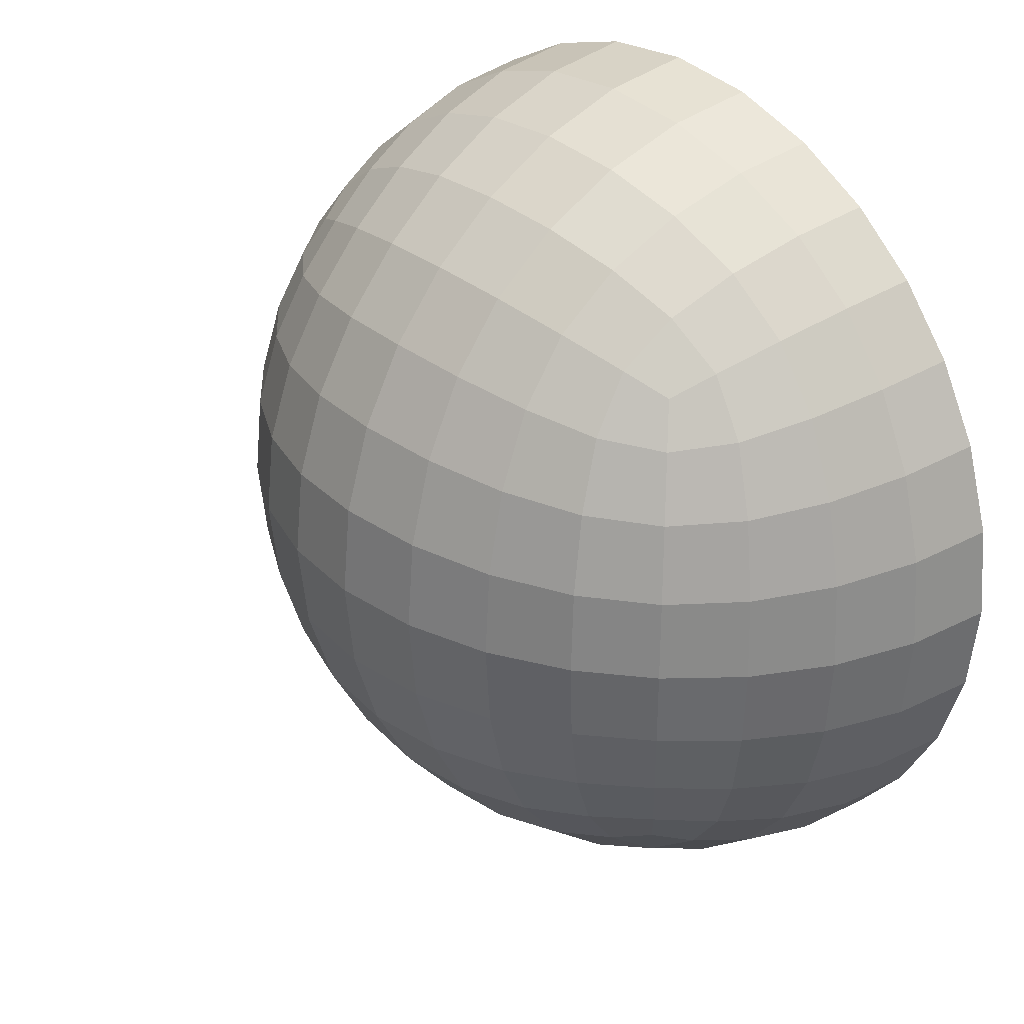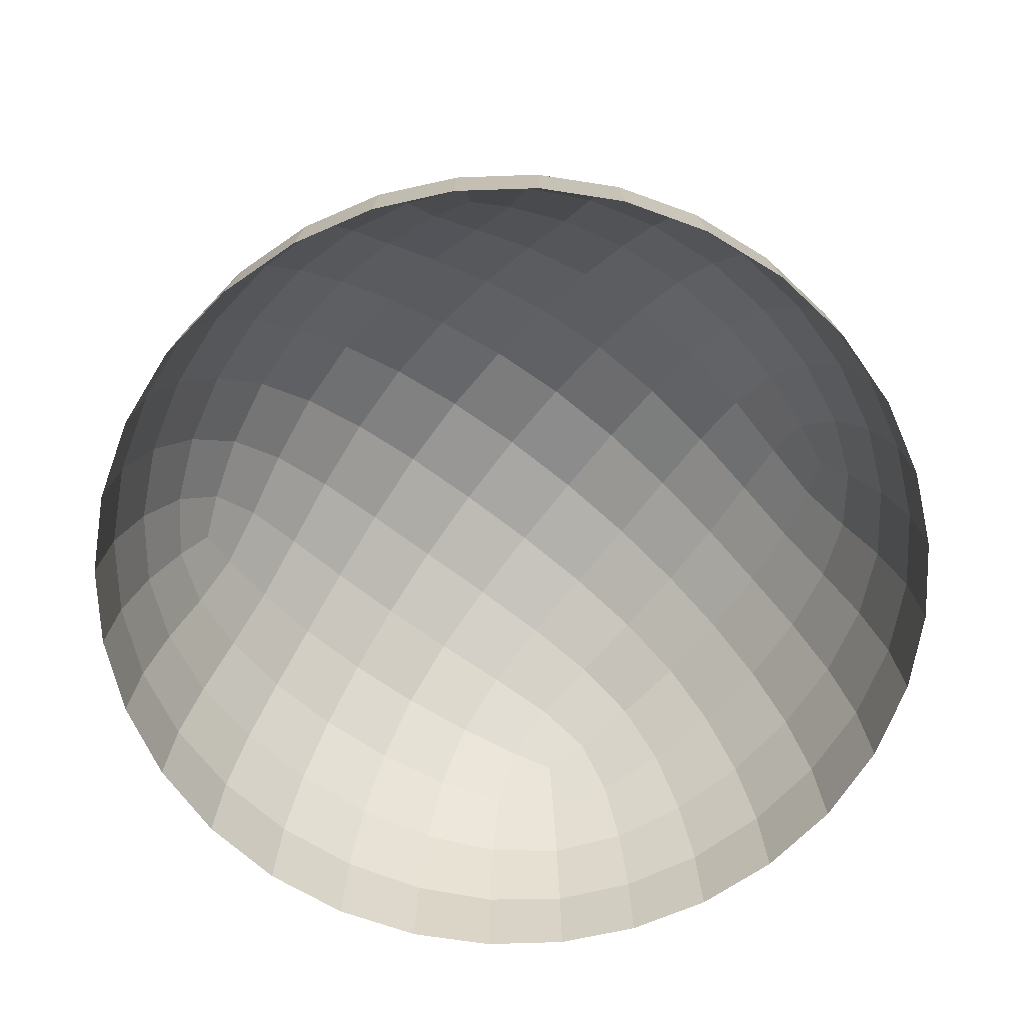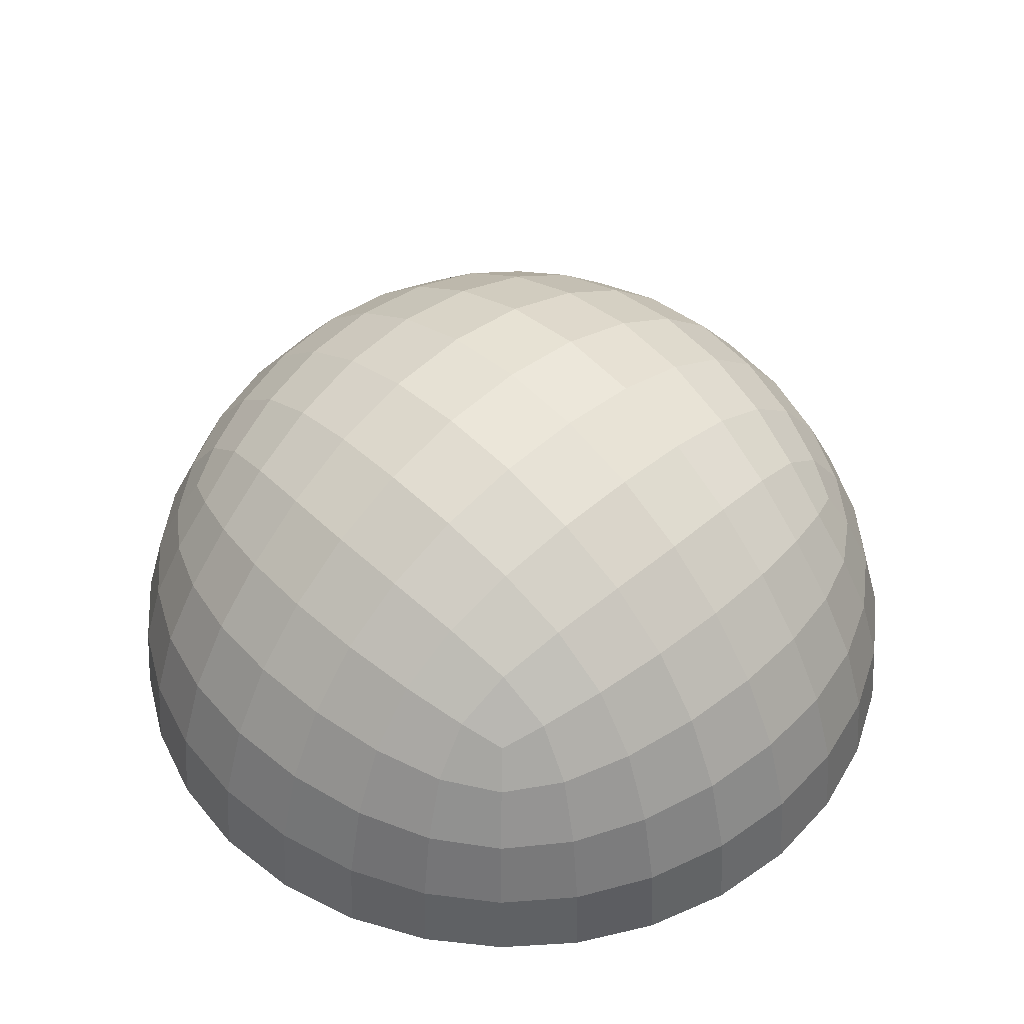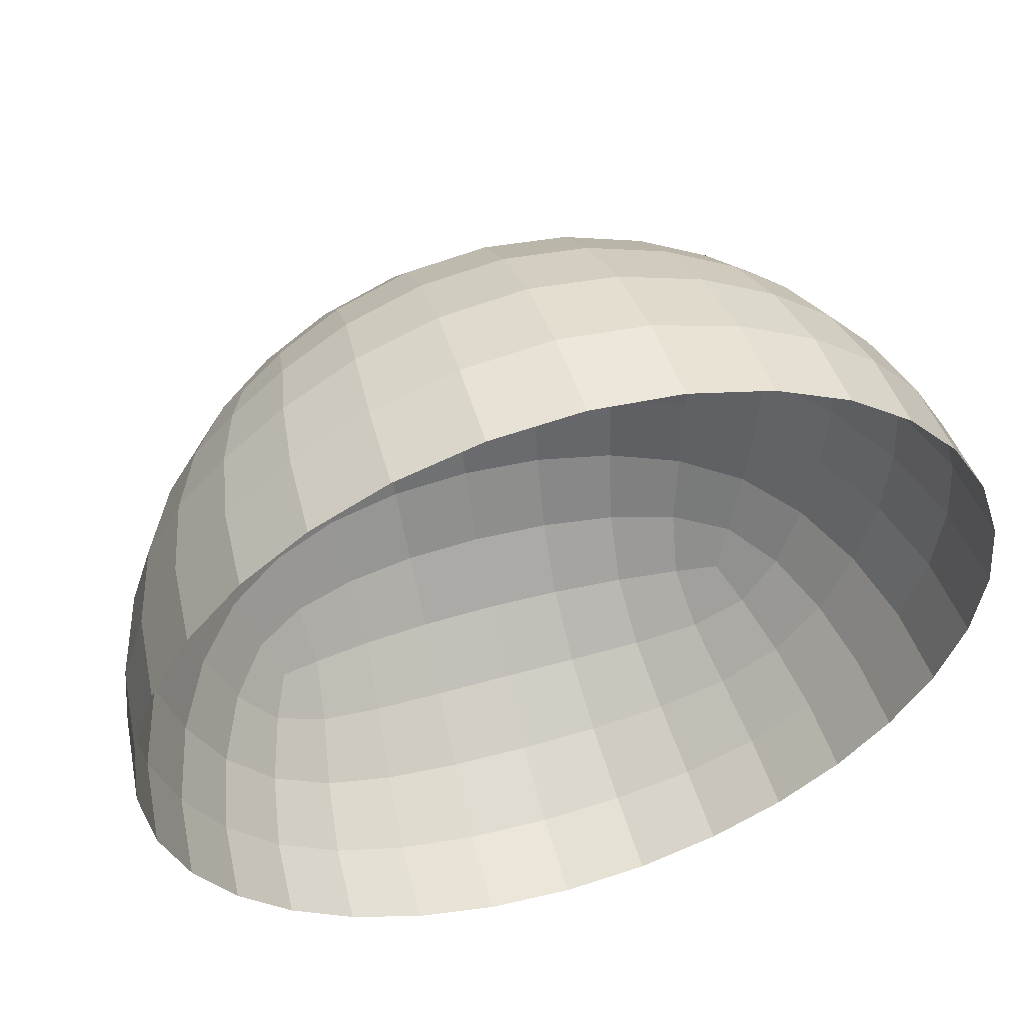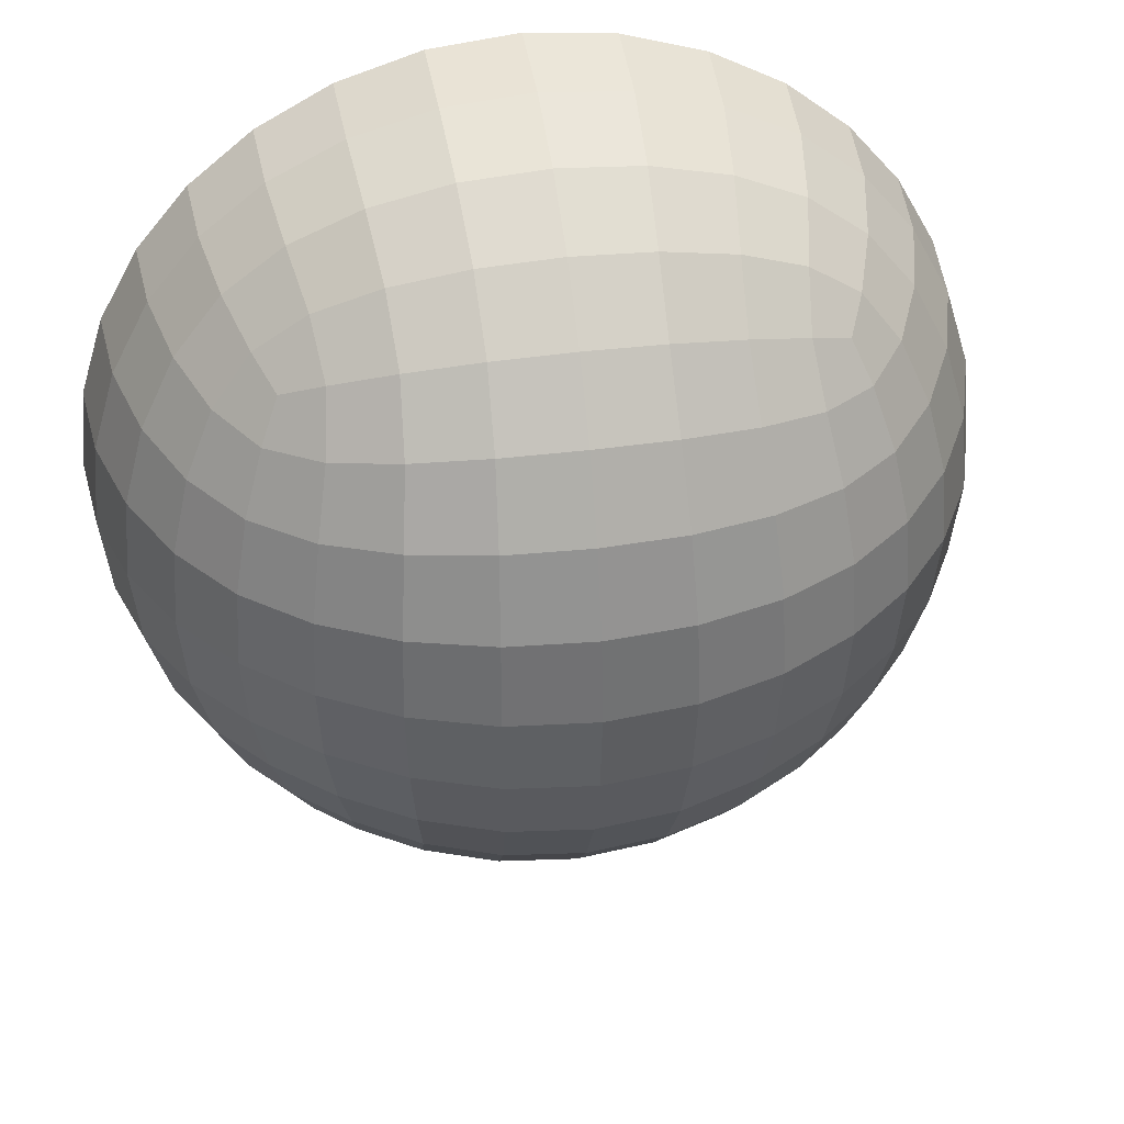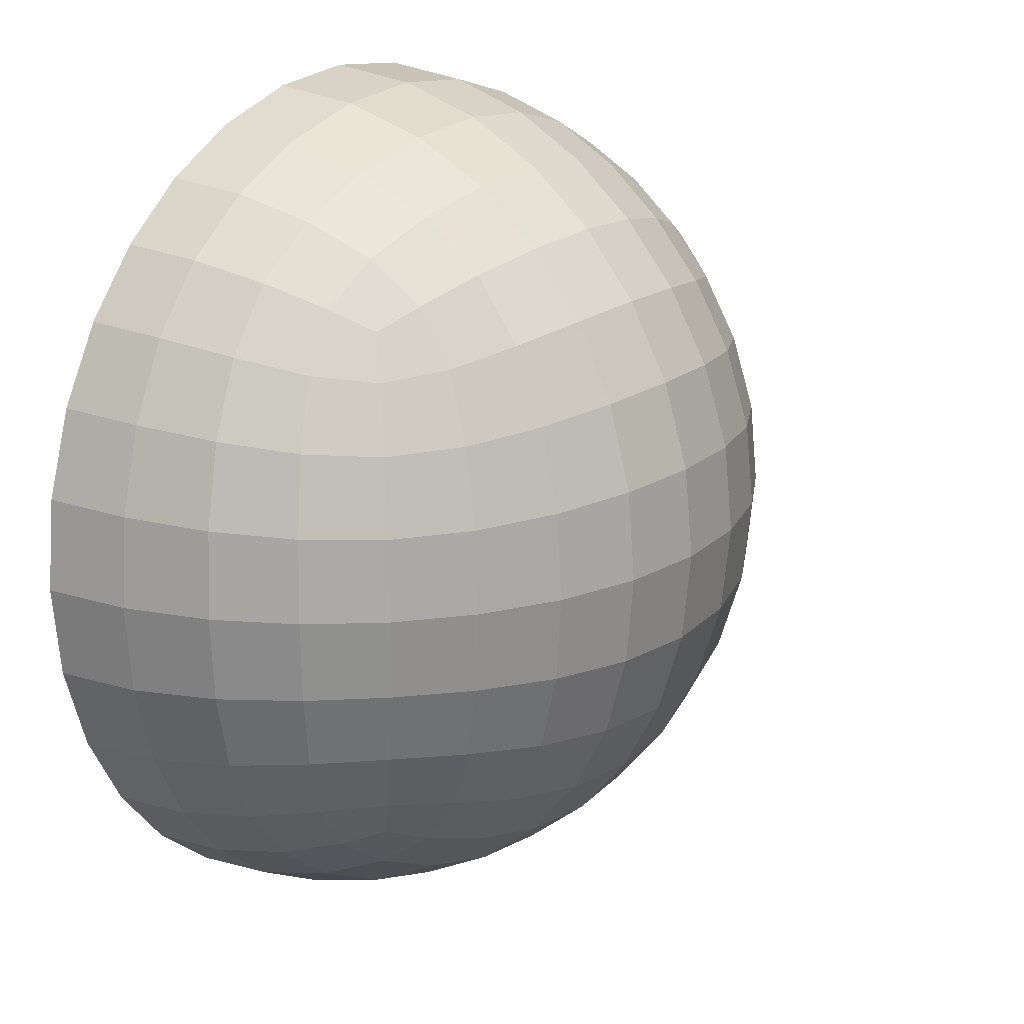
<metadata>
{"format":"obj","ext":"obj","renderer":"f3d","projection":"perspective","resolution":1024,"background":"white","views":[{"elev":32.0,"azim":-131.4,"up":"+Z"},{"elev":-66.8,"azim":52.4,"up":"+Y"},{"elev":47.8,"azim":46.6,"up":"+Y"},{"elev":54.4,"azim":-16.7,"up":"+Z"},{"elev":40.7,"azim":170.6,"up":"+Z"},{"elev":19.5,"azim":126.5,"up":"+Z"}]}
</metadata>
<code>
g default
v 0.5788 0.5788 -0.5788
v -0.5788 0.5788 -0.5788
v 0.5788 0.5788 0.5788
v -0.5788 0.5788 0.5788
v 0.709 0 -0.7091
v 0 0.709 -0.709
v -0.709 0 -0.7091
v 0.709 0.709 0
v -0 0.709 0.709
v -0.709 0.709 -0
v 0.709 0 0.7091
v -0.709 0 0.7091
v 0 0 -1.003
v 0 1.002 0
v -0 0 1.003
v 1.003 0 0
v -1.003 0 -0
v 0.6659 0.3441 -0.6659
v 0.344 0.6659 -0.6659
v -0.344 0.6659 -0.6659
v -0.6659 0.3441 -0.6659
v 0.6659 0.6659 -0.344
v 0.6659 0.6659 0.344
v 0.344 0.6659 0.6659
v -0.344 0.6659 0.6659
v -0.6659 0.6659 0.344
v -0.6659 0.6659 -0.344
v 0.6659 0.3441 0.6659
v -0.6659 0.3441 0.6659
v -0.3922 0 -0.9229
v 0.3922 0 -0.9229
v 0 0.3924 -0.9232
v -0.3922 0.9228 -0
v 0 0.9228 -0.3922
v 0.3922 0.9228 0
v -0 0.9228 0.3922
v -0.3922 0 0.9229
v -0 0.3924 0.9232
v 0.3922 0 0.9229
v 0.9232 0.3923 0
v 0.9229 0 -0.3922
v 0.9229 0 0.3922
v -0.9232 0.3923 -0
v -0.9229 0 0.3922
v -0.9229 0 -0.3922
v 0.37 0.37 -0.8551
v -0.37 0.37 -0.8551
v -0.3701 0.855 -0.3701
v 0.3701 0.855 -0.3701
v 0.3701 0.855 0.3701
v -0.3701 0.855 0.3701
v -0.37 0.37 0.8551
v 0.37 0.37 0.8551
v 0.855 0.3701 -0.3701
v 0.855 0.3701 0.3701
v -0.855 0.3701 0.3701
v -0.855 0.3701 -0.3701
v 0.6977 0.1782 -0.6978
v 0.6205 0.4848 -0.6205
v 0.4848 0.6205 -0.6206
v 0.1782 0.6978 -0.6978
v -0.1782 0.6978 -0.6978
v -0.4848 0.6205 -0.6206
v -0.6205 0.4848 -0.6205
v -0.6977 0.1782 -0.6978
v 0.6206 0.6205 -0.4848
v 0.6978 0.6978 -0.1782
v 0.6978 0.6978 0.1782
v 0.6206 0.6205 0.4848
v 0.4848 0.6205 0.6206
v 0.1782 0.6978 0.6978
v -0.1782 0.6978 0.6978
v -0.4848 0.6205 0.6206
v -0.6206 0.6205 0.4848
v -0.6978 0.6978 0.1782
v -0.6978 0.6978 -0.1782
v -0.6206 0.6205 -0.4848
v 0.6205 0.4848 0.6205
v 0.6977 0.1782 0.6978
v -0.6977 0.1782 0.6978
v -0.6205 0.4848 0.6205
v -0.2017 0 -0.9824
v -0.5628 0 -0.8299
v 0.2017 0 -0.9824
v 0.5628 0 -0.8299
v 0 0.2017 -0.9825
v 0 0.5629 -0.83
v -0.2016 0.9819 -0
v -0.5628 0.8298 -0
v 0 0.9819 -0.2016
v 0 0.8298 -0.5628
v 0.2016 0.9819 0
v 0.5628 0.8298 0
v -0 0.9819 0.2016
v -0 0.8298 0.5628
v -0.2017 0 0.9824
v -0.5628 0 0.8299
v -0 0.2017 0.9825
v -0 0.5629 0.83
v 0.2017 0 0.9824
v 0.5628 0 0.8299
v 0.9825 0.2017 0
v 0.83 0.5629 0
v 0.9824 0 -0.2017
v 0.8299 0 -0.5629
v 0.9824 0 0.2017
v 0.8299 0 0.5629
v -0.9825 0.2017 -0
v -0.83 0.5629 -0
v -0.9824 0 0.2017
v -0.8299 0 0.5629
v -0.9824 0 -0.2017
v -0.8299 0 -0.5629
v 0.5304 0.3527 -0.7745
v 0.3526 0.5303 -0.7744
v 0.1903 0.3856 -0.9057
v 0.3856 0.1903 -0.9057
v -0.3526 0.5303 -0.7744
v -0.5304 0.3527 -0.7745
v -0.3856 0.1903 -0.9057
v -0.1903 0.3856 -0.9057
v -0.5303 0.7742 -0.3526
v -0.3526 0.7742 -0.5303
v -0.1903 0.9056 -0.3856
v -0.3856 0.9056 -0.1903
v 0.3526 0.7742 -0.5303
v 0.5303 0.7742 -0.3526
v 0.3856 0.9056 -0.1903
v 0.1903 0.9056 -0.3856
v 0.5303 0.7742 0.3526
v 0.3526 0.7742 0.5303
v 0.1903 0.9056 0.3856
v 0.3856 0.9056 0.1903
v -0.3526 0.7742 0.5303
v -0.5303 0.7742 0.3526
v -0.3856 0.9056 0.1903
v -0.1903 0.9056 0.3856
v -0.5304 0.3527 0.7745
v -0.3526 0.5303 0.7744
v -0.1903 0.3856 0.9057
v -0.3856 0.1903 0.9057
v 0.3526 0.5303 0.7744
v 0.5304 0.3527 0.7745
v 0.3856 0.1903 0.9057
v 0.1903 0.3856 0.9057
v 0.7743 0.5303 -0.3527
v 0.7744 0.3527 -0.5304
v 0.9057 0.1903 -0.3856
v 0.9057 0.3856 -0.1903
v 0.7744 0.3527 0.5304
v 0.7743 0.5303 0.3527
v 0.9057 0.3856 0.1903
v 0.9057 0.1903 0.3856
v -0.7743 0.5303 0.3527
v -0.7744 0.3527 0.5304
v -0.9057 0.1903 0.3856
v -0.9057 0.3856 0.1903
v -0.7744 0.3527 -0.5304
v -0.7743 0.5303 -0.3527
v -0.9057 0.3856 -0.1903
v -0.9057 0.1903 -0.3856
v 0.501 0.501 -0.7093
v 0.1821 0.5538 -0.8158
v 0.1982 0.1981 -0.9627
v 0.5538 0.1821 -0.8158
v -0.501 0.501 -0.7093
v -0.5538 0.1821 -0.8158
v -0.1982 0.1981 -0.9627
v -0.1821 0.5538 -0.8158
v -0.5009 0.7092 -0.501
v -0.1821 0.8158 -0.5538
v -0.1981 0.9624 -0.1981
v -0.5538 0.8158 -0.1821
v 0.5009 0.7092 -0.501
v 0.5538 0.8158 -0.1821
v 0.1981 0.9624 -0.1981
v 0.1821 0.8158 -0.5538
v 0.5009 0.7092 0.501
v 0.1821 0.8158 0.5538
v 0.1981 0.9624 0.1981
v 0.5538 0.8158 0.1821
v -0.5009 0.7092 0.501
v -0.5538 0.8158 0.1821
v -0.1981 0.9624 0.1981
v -0.1821 0.8158 0.5538
v -0.501 0.501 0.7093
v -0.1821 0.5538 0.8158
v -0.1982 0.1981 0.9627
v -0.5538 0.1821 0.8158
v 0.501 0.501 0.7093
v 0.5538 0.1821 0.8158
v 0.1982 0.1981 0.9627
v 0.1821 0.5538 0.8158
v 0.7093 0.501 -0.501
v 0.8158 0.1821 -0.5538
v 0.9627 0.1981 -0.1981
v 0.8158 0.5538 -0.1821
v 0.7093 0.501 0.501
v 0.8158 0.5538 0.1821
v 0.9627 0.1981 0.1981
v 0.8158 0.1821 0.5538
v -0.7093 0.501 0.501
v -0.8158 0.1821 0.5538
v -0.9627 0.1981 0.1981
v -0.8158 0.5538 0.1821
v -0.7093 0.501 -0.501
v -0.8158 0.5538 -0.1821
v -0.9627 0.1981 -0.1981
v -0.8158 0.1821 -0.5538
g domeViewer
f 59 1 60 162
f 60 19 115 162
f 115 46 114 162
f 114 18 59 162
f 61 6 87 163
f 87 32 116 163
f 116 46 115 163
f 115 19 61 163
f 86 13 84 164
f 84 31 117 164
f 117 46 116 164
f 116 32 86 164
f 85 5 58 165
f 58 18 114 165
f 114 46 117 165
f 117 31 85 165
f 63 2 64 166
f 64 21 119 166
f 119 47 118 166
f 118 20 63 166
f 65 7 83 167
f 83 30 120 167
f 120 47 119 167
f 119 21 65 167
f 82 13 86 168
f 86 32 121 168
f 121 47 120 168
f 120 30 82 168
f 87 6 62 169
f 62 20 118 169
f 118 47 121 169
f 121 32 87 169
f 77 2 63 170
f 63 20 123 170
f 123 48 122 170
f 122 27 77 170
f 62 6 91 171
f 91 34 124 171
f 124 48 123 171
f 123 20 62 171
f 90 14 88 172
f 88 33 125 172
f 125 48 124 172
f 124 34 90 172
f 89 10 76 173
f 76 27 122 173
f 122 48 125 173
f 125 33 89 173
f 60 1 66 174
f 66 22 127 174
f 127 49 126 174
f 126 19 60 174
f 67 8 93 175
f 93 35 128 175
f 128 49 127 175
f 127 22 67 175
f 92 14 90 176
f 90 34 129 176
f 129 49 128 176
f 128 35 92 176
f 91 6 61 177
f 61 19 126 177
f 126 49 129 177
f 129 34 91 177
f 69 3 70 178
f 70 24 131 178
f 131 50 130 178
f 130 23 69 178
f 71 9 95 179
f 95 36 132 179
f 132 50 131 179
f 131 24 71 179
f 94 14 92 180
f 92 35 133 180
f 133 50 132 180
f 132 36 94 180
f 93 8 68 181
f 68 23 130 181
f 130 50 133 181
f 133 35 93 181
f 73 4 74 182
f 74 26 135 182
f 135 51 134 182
f 134 25 73 182
f 75 10 89 183
f 89 33 136 183
f 136 51 135 183
f 135 26 75 183
f 88 14 94 184
f 94 36 137 184
f 137 51 136 184
f 136 33 88 184
f 95 9 72 185
f 72 25 134 185
f 134 51 137 185
f 137 36 95 185
f 81 4 73 186
f 73 25 139 186
f 139 52 138 186
f 138 29 81 186
f 72 9 99 187
f 99 38 140 187
f 140 52 139 187
f 139 25 72 187
f 98 15 96 188
f 96 37 141 188
f 141 52 140 188
f 140 38 98 188
f 97 12 80 189
f 80 29 138 189
f 138 52 141 189
f 141 37 97 189
f 70 3 78 190
f 78 28 143 190
f 143 53 142 190
f 142 24 70 190
f 79 11 101 191
f 101 39 144 191
f 144 53 143 191
f 143 28 79 191
f 100 15 98 192
f 98 38 145 192
f 145 53 144 192
f 144 39 100 192
f 99 9 71 193
f 71 24 142 193
f 142 53 145 193
f 145 38 99 193
f 66 1 59 194
f 59 18 147 194
f 147 54 146 194
f 146 22 66 194
f 58 5 105 195
f 105 41 148 195
f 148 54 147 195
f 147 18 58 195
f 104 16 102 196
f 102 40 149 196
f 149 54 148 196
f 148 41 104 196
f 103 8 67 197
f 67 22 146 197
f 146 54 149 197
f 149 40 103 197
f 78 3 69 198
f 69 23 151 198
f 151 55 150 198
f 150 28 78 198
f 68 8 103 199
f 103 40 152 199
f 152 55 151 199
f 151 23 68 199
f 102 16 106 200
f 106 42 153 200
f 153 55 152 200
f 152 40 102 200
f 107 11 79 201
f 79 28 150 201
f 150 55 153 201
f 153 42 107 201
f 74 4 81 202
f 81 29 155 202
f 155 56 154 202
f 154 26 74 202
f 80 12 111 203
f 111 44 156 203
f 156 56 155 203
f 155 29 80 203
f 110 17 108 204
f 108 43 157 204
f 157 56 156 204
f 156 44 110 204
f 109 10 75 205
f 75 26 154 205
f 154 56 157 205
f 157 43 109 205
f 64 2 77 206
f 77 27 159 206
f 159 57 158 206
f 158 21 64 206
f 76 10 109 207
f 109 43 160 207
f 160 57 159 207
f 159 27 76 207
f 108 17 112 208
f 112 45 161 208
f 161 57 160 208
f 160 43 108 208
f 113 7 65 209
f 65 21 158 209
f 158 57 161 209
f 161 45 113 209

</code>
